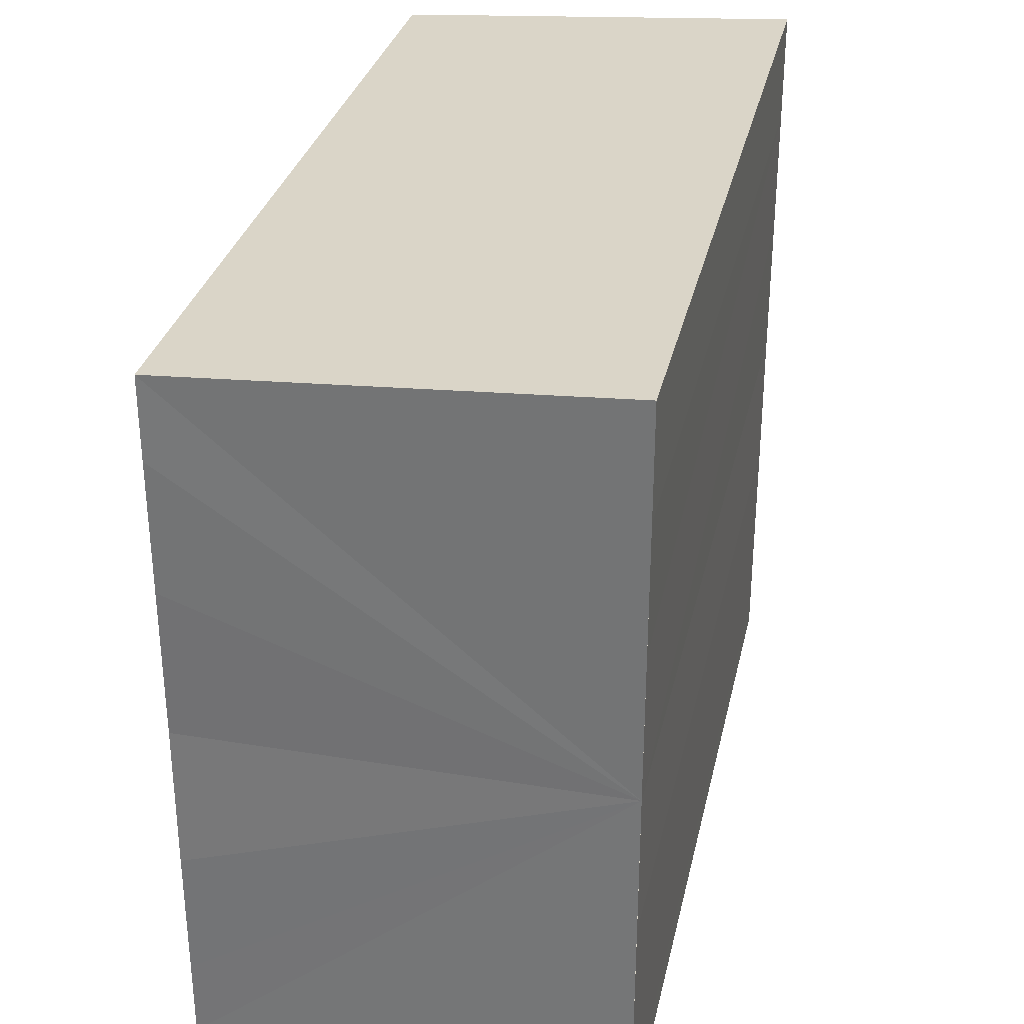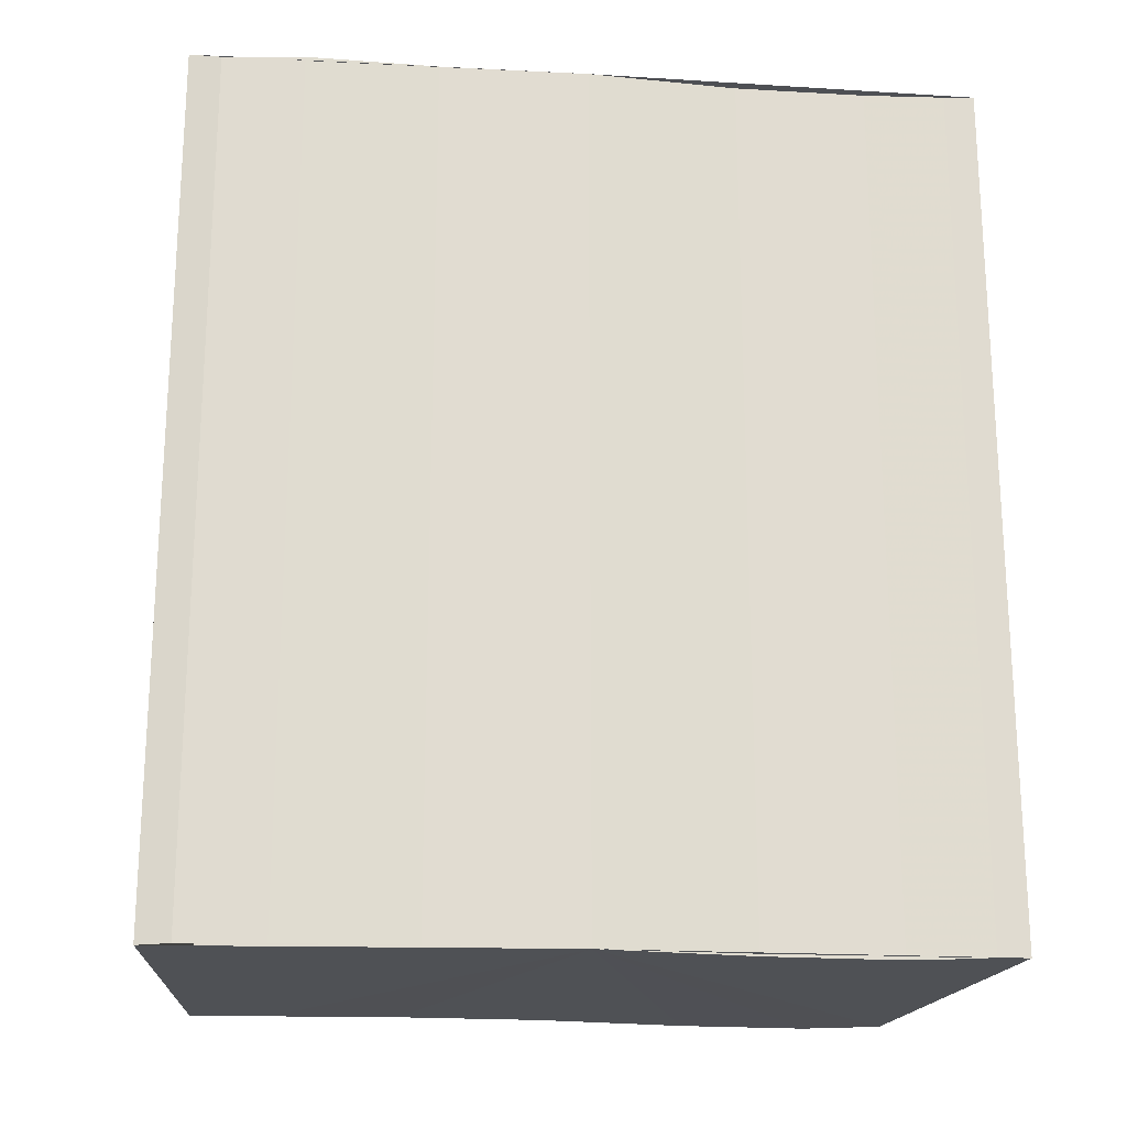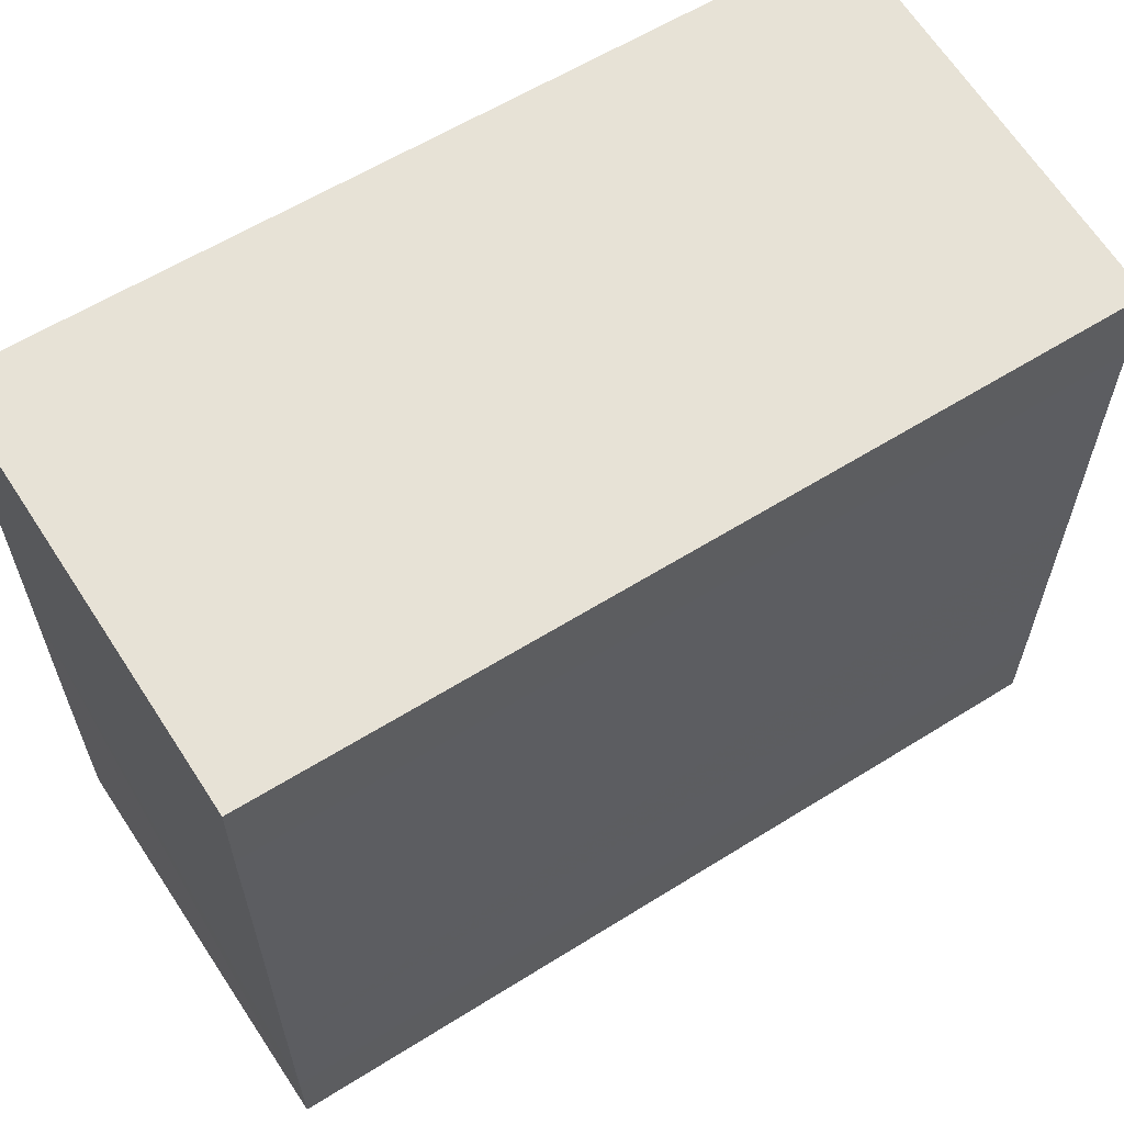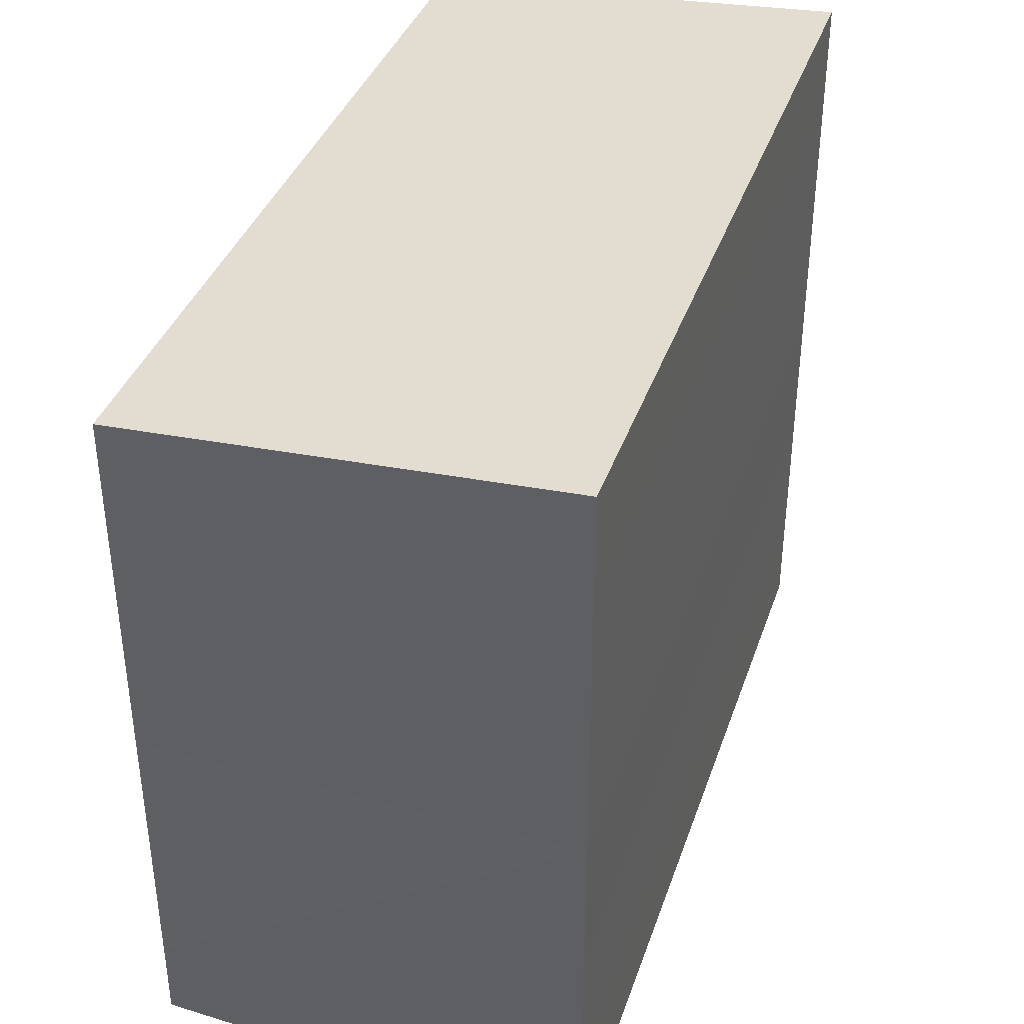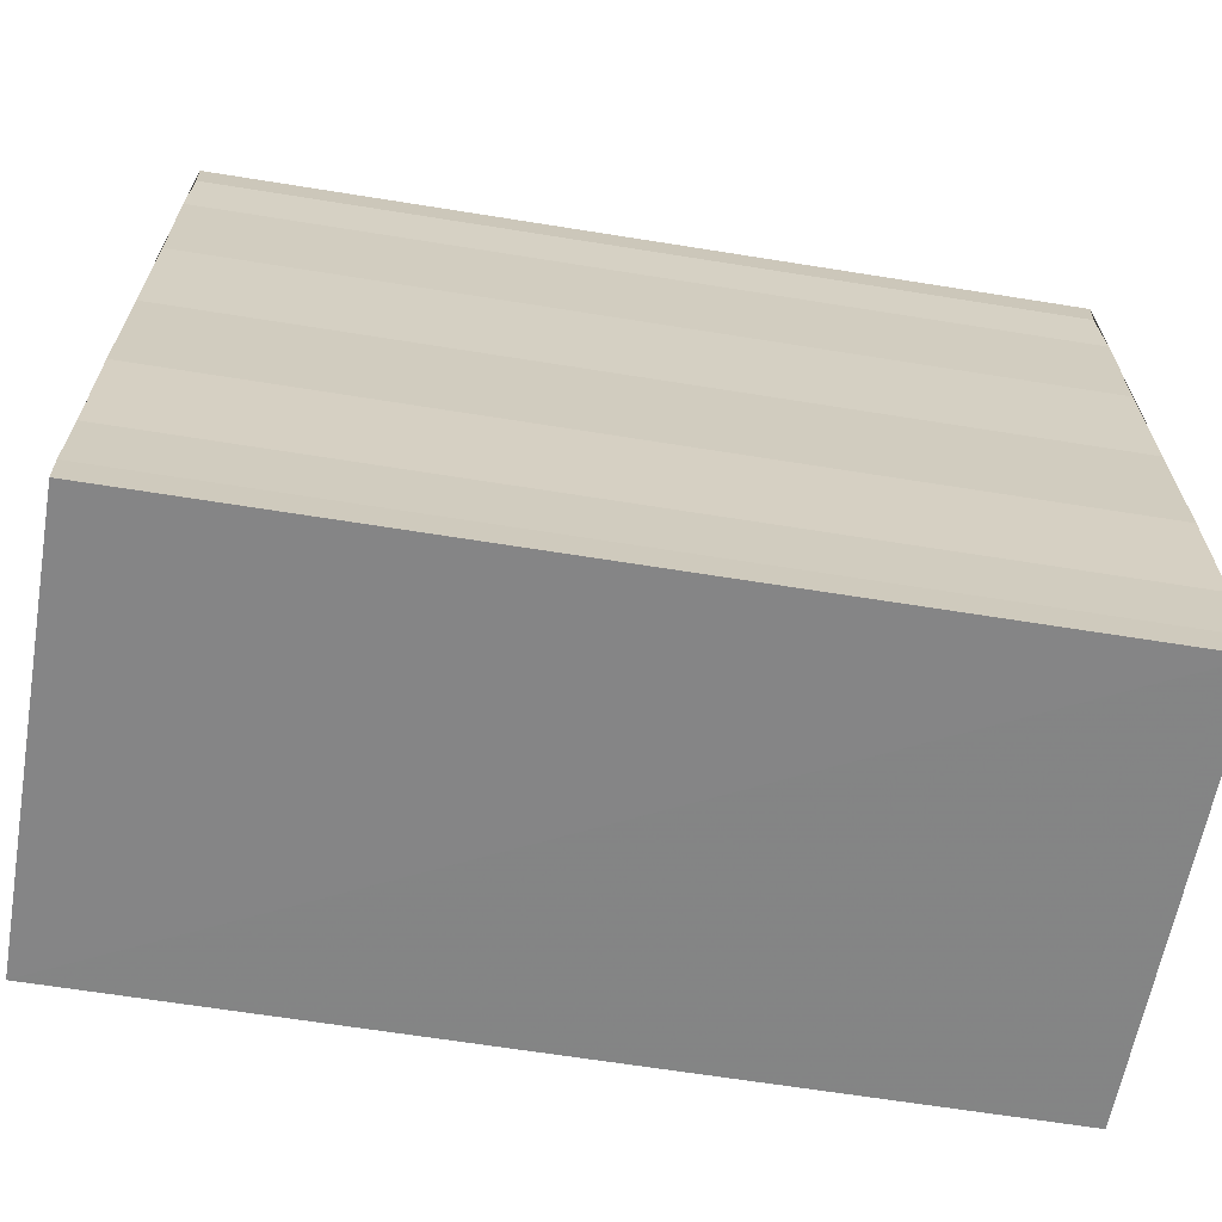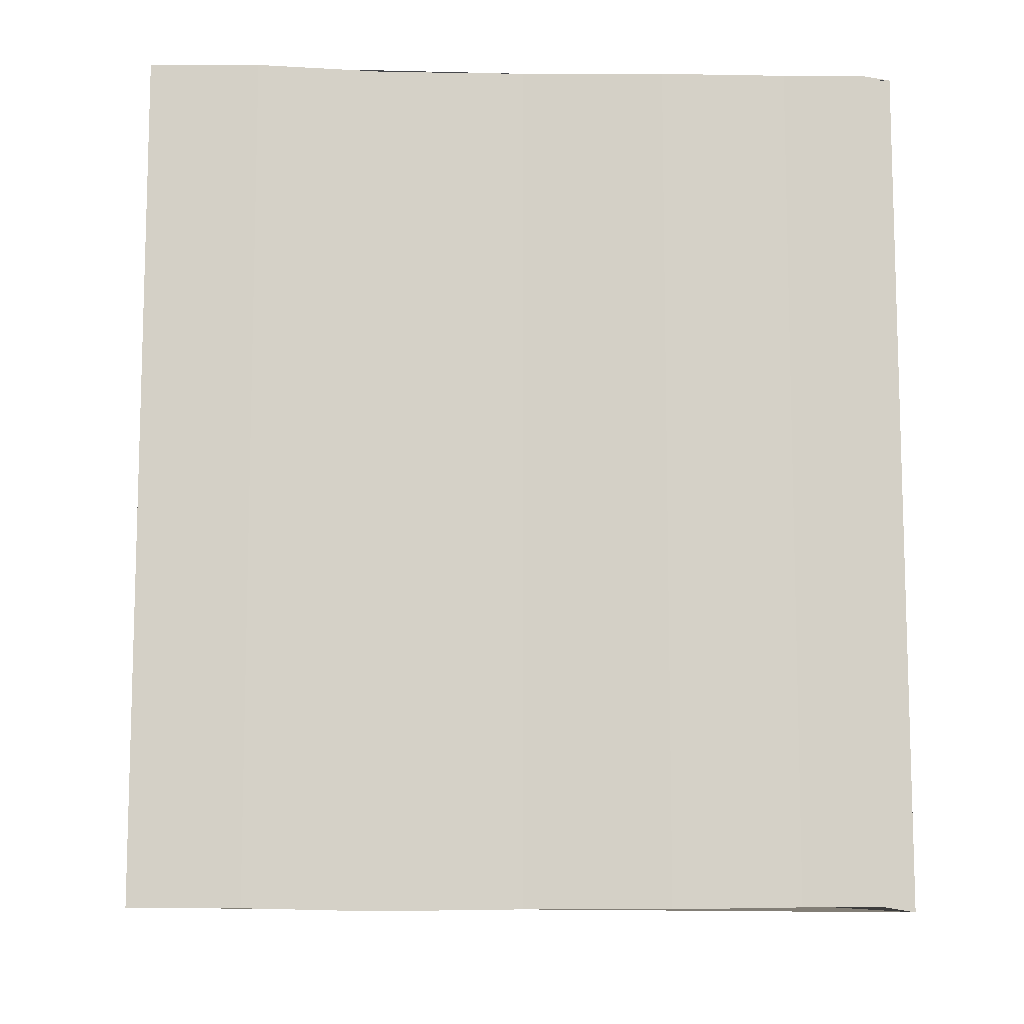
<metadata>
{"format":"obj","ext":"obj","renderer":"f3d","projection":"perspective","resolution":1024,"background":"white","views":[{"elev":31.4,"azim":-167.2,"up":"+Z"},{"elev":-19.6,"azim":-96.5,"up":"+Y"},{"elev":61.0,"azim":57.4,"up":"+Z"},{"elev":38.0,"azim":-162.1,"up":"+Z"},{"elev":-65.4,"azim":-99.2,"up":"+Z"},{"elev":-9.9,"azim":-93.1,"up":"+Y"}]}
</metadata>
<code>
o 1844
v 2174 1876 13.1
v 2174 1876 13.1
v 2174 1876 13.1
v 2174 1876 13.09
v 2174 1876 13.1
v 2174 1876 13.09
v 2174 1876 13.09
v 2174 1876 13.1
v 2174 1876 13.1
v 2174 1876 13.11
v 2174 1876 13.11
v 2174 1876 13.11
v 2174 1876 13.11
v 2174 1876 13.11
v 2174 1876 13.11
v 2174 1876 13.1
v 2174 1876 13.1
v 2174 1876 13.1
v 2174 1876 13.1
v 2174 1876 13.1
v 2174 1876 13.1
v 2174 1876 13.09
v 2174 1876 13.09
v 2174 1876 13.09
v 2174 1876 13.09
v 2174 1876 13.1
v 2174 1876 13.09
v 2174 1876 13.09
v 2174 1876 13.09
v 2174 1876 13.09
v 2174 1876 13.09
v 2174 1876 13.09
v 2174 1876 13.1
v 2174 1876 13.1
v 2174 1876 13.1
v 2174 1876 13.11
v 2174 1876 13.11
v 2174 1876 13.11
v 2174 1876 13.11
v 2174 1876 13.11
v 2174 1876 13.11
v 2174 1876 13.11
v 2174 1876 13.11
v 2174 1876 13.11
v 2174 1876 13.11
v 2174 1876 13.11
v 2174 1876 13.11
v 2174 1876 13.11
v 2174 1876 13.1
v 2174 1876 13.1
v 2174 1876 13.1
v 2174 1876 13.11
v 2174 1876 13.11
v 2174 1876 13.1
v 2174 1876 13.1
v 2174 1876 13.1
v 2174 1876 13.09
v 2174 1876 13.09
v 2174 1876 13.09
v 2174 1876 13.1
v 2174 1876 13.1
v 2174 1876 13.09
v 2174 1876 13.09
v 2174 1876 13.09
v 2174 1876 13.09
v 2174 1876 13.09
v 2174 1876 13.09
v 2174 1876 13.09
f 1 2 3
f 2 4 5
f 4 6 7
f 8 1 9
f 10 8 11
f 12 10 13
f 13 14 15
f 15 16 17
f 17 18 19
f 19 20 21
f 21 22 23
f 23 24 25
f 26 24 27
f 26 28 24
f 29 28 30
f 31 32 29
f 26 27 33
f 26 33 34
f 26 34 35
f 26 35 36
f 26 36 37
f 26 37 38
f 39 37 40
f 41 42 39
f 43 38 44
f 45 46 43
f 47 45 43
f 48 45 47
f 49 48 47
f 50 48 49
f 51 50 49
f 26 50 51
f 51 44 52
f 51 52 53
f 51 53 54
f 51 54 55
f 51 55 56
f 51 56 57
f 51 57 58
f 51 58 59
f 60 26 51
f 61 26 60
f 62 61 60
f 63 61 62
f 64 63 62
f 65 63 64
f 66 65 64
f 67 65 68

</code>
